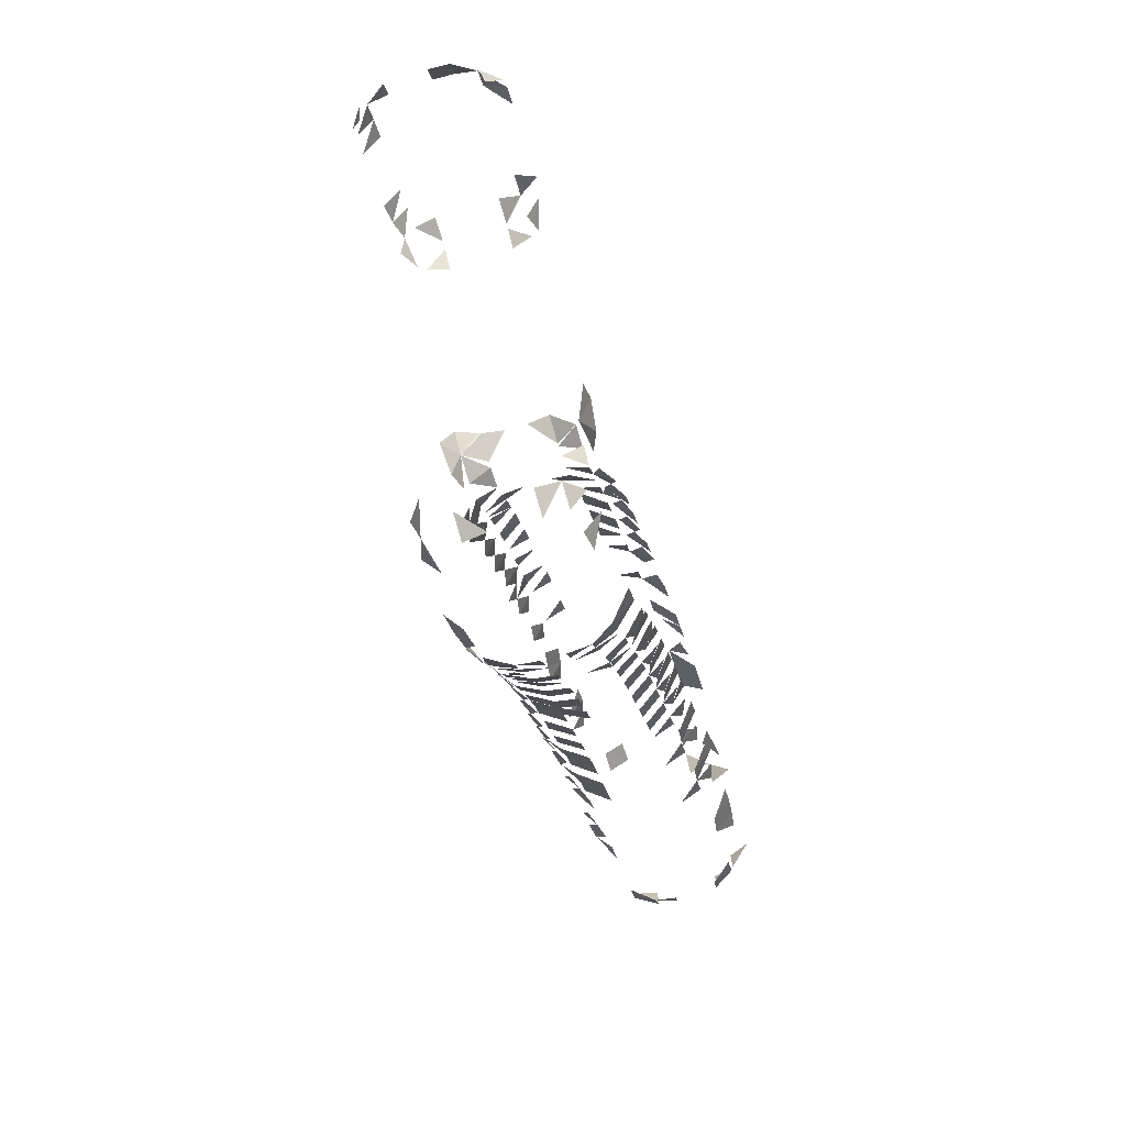
<metadata>
{"format":"obj","ext":"obj","renderer":"f3d","projection":"perspective","resolution":1024,"background":"white","views":[{"elev":-73.9,"azim":106.9,"up":"+Z"}]}
</metadata>
<code>
v -0.4204 -0.06354 0.2478
v -0.4287 -0.03993 0.2255
v -0.4276 -0.03993 0.2518
v -0.3177 -0.03993 0.4186
v -0.3486 0.03087 0.3968
v -0.3415 0.05447 0.393
v -0.3288 0.03087 0.4129
v -0.4204 0.05447 0.2478
v -0.4285 0.03087 0.2253
v -0.4276 0.03087 0.2518
v -0.3471 0.07807 0.3692
v -0.3415 0.05447 0.393
v -0.3597 0.05447 0.376
v -0.4043 0.07807 0.2659
v -0.4162 0.05447 0.2724
v -0.2976 -0.06354 0.4063
v -0.3925 -0.08274 0.2326
v -0.4038 -0.06994 0.2118
v -0.4132 -0.07543 0.2439
v -0.3221 -0.06354 0.4105
v -0.2933 -0.03993 0.4141
v -0.4274 -0.03993 0.2178
v -0.4072 -0.06354 0.2057
v -0.4127 -0.03993 0.1956
v -0.4293 -0.01633 0.2144
v -0.4149 -0.01633 0.1916
v -0.3187 0.03087 0.4168
v -0.4271 0.03087 0.2184
v -0.2986 0.05447 0.4044
v -0.2942 0.03087 0.4124
v -0.3197 0.05447 0.4079
v -0.4069 0.05447 0.2062
v -0.4121 0.03087 0.1965
v -0.3019 0.065 0.3982
v -0.334 0.07192 0.3889
v -0.3891 -0.06354 0.1894
v -0.4121 0.03087 0.1965
v -0.389 0.05447 0.1897
v -0.4069 0.05447 0.2062
v -0.2398 -0.07309 0.3643
v -0.2304 -0.0851 0.3323
v -0.2191 -0.06946 0.353
v -0.3416 0.07359 0.1779
v -0.3209 0.0764 0.1666
v -0.3317 0.05447 0.1469
v -0.2191 -0.06946 0.353
v -0.2 -0.06354 0.3388
v -0.2097 -0.08373 0.321
v -0.3301 -0.06354 0.1497
v -0.3108 -0.06354 0.1358
v -0.3002 -0.07946 0.1553
v -0.2204 0.05447 0.3506
v -0.2003 0.05447 0.3382
v -0.2281 0.07807 0.3365
v -0.208 0.07807 0.3241
v -0.3209 0.0764 0.1666
v -0.3012 0.07807 0.1536
v -0.3115 0.05679 0.1345
v -0.1805 -0.06354 0.3252
v -0.2 -0.06354 0.3388
v -0.2097 -0.08373 0.321
v -0.2795 -0.08144 0.1439
v -0.2908 -0.06553 0.1232
v -0.3002 -0.07946 0.1553
v -0.2003 0.05447 0.3382
v -0.1804 0.05447 0.3253
v -0.208 0.07807 0.3241
v -0.1884 0.07807 0.3107
v -0.2818 0.07807 0.1397
v -0.3012 0.07807 0.1536
v -0.3115 0.05679 0.1345
v -0.2908 -0.06553 0.1232
v -0.2701 -0.06934 0.1119
v -0.2795 -0.08144 0.1439
v -0.1612 0.05447 0.3113
v -0.1884 0.07807 0.3107
v -0.2494 -0.07374 0.1006
v -0.2588 -0.08338 0.1326
v -0.1683 0.0755 0.2983
v -0.1476 0.0706 0.287
v -0.2551 0.05447 0.0901
v -0.1476 -0.07471 0.287
v -0.1382 -0.08374 0.255
v -0.1268 -0.06881 0.2757
v -0.2375 0.05447 0.07308
v -0.2601 0.03087 0.08107
v -0.2494 0.06951 0.1006
v -0.2287 0.07485 0.08929
v -0.1382 -0.08374 0.255
v -0.1175 -0.08144 0.2437
v -0.1061 -0.06519 0.2644
v -0.208 -0.08045 0.07797
v -0.2192 -0.06354 0.05739
v -0.237 -0.06354 0.07412
v -0.1061 0.05918 0.2644
v -0.1158 0.07807 0.2467
v -0.1341 0.07807 0.2624
v -0.2087 0.07807 0.07656
v -0.2193 0.05608 0.05726
v -0.1061 -0.06519 0.2644
v -0.09674 -0.07814 0.2324
v -0.1175 -0.08144 0.2437
v -0.1986 -0.06882 0.04595
v -0.2192 -0.06354 0.05739
v -0.208 -0.08045 0.07797
v -0.2235 -0.03993 0.04947
v -0.2011 -0.06354 0.04141
v -0.206 -0.03993 0.03232
v -0.1158 0.07807 0.2467
v -0.08881 0.05447 0.2469
v -0.09665 0.07807 0.2325
v -0.2193 0.05608 0.05726
v -0.2087 0.07807 0.07656
v -0.1904 0.07807 0.06092
v -0.1986 -0.06882 0.04595
v -0.1779 -0.07399 0.03463
v -0.1873 -0.08299 0.06666
v -0.206 -0.03993 0.03232
v -0.1836 -0.06354 0.02407
v -0.1888 -0.03993 0.01454
v -0.09665 0.07807 0.2325
v -0.07019 0.05447 0.2317
v -0.1837 0.05447 0.02387
v -0.07602 -0.07326 0.221
v -0.05402 -0.06354 0.2121
v -0.06663 -0.08167 0.189
v -0.05531 -0.06715 0.2097
v -0.1571 -0.07829 0.02332
v -0.1666 -0.06354 0.006102
v -0.1888 -0.03993 0.01454
v -0.166 0.05447 0.007202
v -0.1889 0.03087 0.01448
v -0.1779 0.06978 0.03463
v -0.1571 0.07459 0.02332
v -0.05531 -0.06715 0.2097
v -0.04592 -0.0785 0.1777
v -0.06663 -0.08167 0.189
v -0.1364 -0.08173 0.012
v -0.1571 -0.07829 0.02332
v -0.1478 -0.06698 -0.008711
v -0.03242 -0.03993 0.2024
v -0.04944 -0.03993 0.2205
v -0.1711 -0.03993 -0.002225
v -0.1491 -0.06354 -0.01119
v -0.1542 -0.03993 -0.02045
v -0.0346 0.05542 0.1984
v -0.04544 0.07807 0.1786
v -0.0629 0.07807 0.1958
v -0.1371 0.07807 0.01087
v -0.1478 0.05663 -0.008711
v -0.1478 -0.06698 -0.008711
v -0.127 -0.07334 -0.02003
v -0.1364 -0.08173 0.012
v -0.1542 -0.03993 -0.02045
v -0.1322 -0.06354 -0.0295
v -0.1374 -0.03993 -0.03892
v -0.01921 0.05447 0.1774
v -0.03328 0.05447 0.1977
v -0.02036 0.03087 0.1906
v -0.0252 0.07396 0.1664
v -0.04544 0.07807 0.1786
v -0.1478 0.05663 -0.008711
v -0.1371 0.07807 0.01087
v -0.1197 0.07807 -0.006576
v -0.1312 0.05447 -0.02769
v -0.0252 -0.07417 0.1664
v -0.00248 -0.06354 0.1588
v -0.01581 -0.08218 0.1344
v -0.004493 -0.06834 0.1551
v -0.1063 -0.07872 -0.03134
v -0.1157 -0.08474 0.0006865
v -0.1162 -0.06354 -0.04939
v -0.1374 -0.03993 -0.03892
v -0.115 0.05447 -0.04716
v -0.1363 0.03087 -0.03695
v -0.127 0.06594 -0.02003
v -0.1063 0.07397 -0.03134
v -0.004493 -0.06834 0.1551
v 0.004906 -0.07847 0.123
v -0.01581 -0.08218 0.1344
v -0.08562 -0.08306 -0.04266
v -0.09693 -0.07036 -0.06337
v -0.1063 -0.07872 -0.03134
v 0.01837 -0.03993 0.1477
v 0.001623 -0.03993 0.1663
v -0.121 -0.03993 -0.05821
v -0.1005 -0.06354 -0.06985
v -0.1055 -0.03993 -0.07912
v -0.1202 0.03087 -0.05666
v -0.09962 0.05447 -0.06828
v -0.1049 0.03087 -0.07788
v 0.004906 0.07804 0.123
v -0.004493 0.0653 0.1551
v 0.01545 0.05447 0.1424
v -0.09693 0.06163 -0.06337
v 0.004906 -0.07847 0.123
v 0.01445 -0.06354 0.1405
v 0.02952 -0.06354 0.1189
v 0.0143 -0.08466 0.09101
v 0.02562 -0.0728 0.1117
v -0.09693 -0.07036 -0.06337
v -0.07622 -0.07732 -0.07468
v -0.08562 -0.08306 -0.04266
v 0.03321 -0.03993 0.1256
v -0.1055 -0.03993 -0.07912
v -0.08493 -0.06354 -0.09063
v 0.03375 0.03087 0.1266
v -0.1049 0.03087 -0.07788
v 0.01545 0.05447 0.1424
v 0.03016 0.05447 0.12
v -0.08431 0.05447 -0.08949
v -0.09962 0.05447 -0.06828
v 0.004906 0.07804 0.123
v 0.02562 0.06976 0.1117
v -0.08736 0.07807 -0.04585
v -0.07205 0.07807 -0.06705
v -0.07622 0.07271 -0.07468
v 0.03502 -0.08091 0.0797
v 0.04633 -0.0647 0.1004
v -0.05551 -0.08246 -0.086
v -0.06682 -0.06853 -0.1067
v -0.07622 -0.07732 -0.07468
v -0.08952 -0.03993 -0.09903
v -0.0692 -0.06354 -0.1111
v -0.07389 -0.03993 -0.1196
v -0.08943 0.03087 -0.09887
v 0.05124 0.03087 0.1094
v -0.06898 0.05447 -0.1107
v -0.07395 0.03087 -0.1198
v 0.04633 0.05809 0.1004
v 0.03572 0.07807 0.08098
v 0.02016 0.07807 0.1017
v -0.05733 0.07807 -0.08935
v -0.06682 0.06071 -0.1067
v 0.04633 -0.0647 0.1004
v 0.05573 -0.07576 0.06838
v 0.03502 -0.08091 0.0797
v -0.06682 -0.06853 -0.1067
v -0.04611 -0.07568 -0.118
v -0.05551 -0.08246 -0.086
v 0.04775 -0.06354 0.09964
v 0.06465 -0.03993 0.08472
v 0.06102 -0.06354 0.07808
v -0.07389 -0.03993 -0.1196
v -0.05309 -0.06354 -0.1308
v -0.07395 0.03087 -0.1198
v 0.04717 0.05447 0.1019
v 0.06775 0.03087 0.0904
v -0.05345 0.05447 -0.1315
v -0.06898 0.05447 -0.1107
v 0.05573 0.06982 0.06838
v 0.03572 0.07807 0.08098
v 0.06091 0.05447 0.07788
v -0.06682 0.06071 -0.1067
v -0.05733 0.07807 -0.08935
v -0.04191 0.07807 -0.1103
v -0.04611 0.07225 -0.118
v 0.05573 -0.07576 0.06838
v 0.07823 -0.06354 0.06034
v 0.06512 -0.08257 0.03636
v 0.07644 -0.06807 0.05707
v -0.0254 -0.08079 -0.1293
v -0.03671 -0.06471 -0.1501
v -0.04611 -0.07568 -0.118
v -0.05814 -0.03993 -0.14
v -0.03724 -0.06354 -0.151
v -0.0424 -0.03993 -0.1605
v -0.06031 -0.01633 -0.144
v -0.04506 -0.01633 -0.1653
v 0.08212 0.03087 0.06748
v -0.0585 0.03087 -0.1407
v 0.0777 0.05447 0.05937
v -0.03844 0.05447 -0.1532
v -0.04321 0.03087 -0.162
v 0.07644 0.05828 0.05707
v 0.06512 0.07749 0.03636
v 0.05573 0.06982 0.06838
v -0.02733 0.07807 -0.1329
v -0.05345 0.05447 -0.1315
v -0.03671 0.05985 -0.1501
v 0.07644 -0.06807 0.05707
v 0.08584 -0.07681 0.02504
v 0.06512 -0.08257 0.03636
v -0.004683 -0.0847 -0.1407
v -0.03671 -0.06471 -0.1501
v -0.016 -0.07336 -0.1614
v -0.0254 -0.08079 -0.1293
v 0.09846 -0.03993 0.04815
v 0.08193 -0.03993 0.06712
v -0.02731 -0.04006 -0.1821
v -0.02139 -0.06354 -0.1712
v -0.02741 -0.03993 -0.182
v -0.04506 -0.01633 -0.1653
v -0.04321 0.03087 -0.162
v 0.0777 0.05447 0.05937
v 0.09854 0.03087 0.0483
v -0.0232 0.05447 -0.1745
v -0.03844 0.05447 -0.1532
v 0.08584 0.06921 0.02504
v 0.06512 0.07749 0.03636
v -0.03671 0.05985 -0.1501
v -0.02733 0.07807 -0.1329
v -0.01211 0.07807 -0.1542
v -0.016 0.07257 -0.1614
v 0.08584 -0.07681 0.02504
v 0.1088 -0.06354 0.0178
v 0.09523 -0.08262 -0.006987
v 0.1065 -0.0689 0.01373
v 0.004712 -0.08037 -0.1727
v -0.006604 -0.06453 -0.1934
v -0.008191 -0.06354 -0.1925
v 0.1127 -0.03993 0.02495
v 0.09387 -0.06354 0.03975
v -0.02139 -0.06354 -0.1712
v -0.02734 -0.03993 -0.1821
v -0.007057 -0.06354 -0.1942
v -0.01233 -0.03993 -0.2039
v -0.02991 -0.01633 -0.1868
v -0.0149 -0.01633 -0.2086
v 0.1125 0.03087 0.02458
v -0.02823 0.03087 -0.1838
v 0.09284 0.05447 0.03787
v 0.1081 0.05447 0.01651
v -0.008399 0.05447 -0.1967
v -0.01311 0.03087 -0.2053
v 0.1065 0.05916 0.01373
v 0.09545 0.07807 -0.006593
v 0.07903 0.07807 0.01257
v 0.002641 0.07807 -0.1765
v -0.0232 0.05447 -0.1745
v -0.006604 0.05995 -0.1934
v 0.1065 -0.0689 0.01373
v 0.1159 -0.07647 -0.0183
v 0.09523 -0.08262 -0.006987
v 0.02542 -0.08517 -0.184
v -0.006604 -0.06453 -0.1934
v 0.01411 -0.07509 -0.2047
v 0.004712 -0.08037 -0.1727
v 0.1288 -0.03993 0.005222
v 0.007144 -0.06354 -0.2175
v -0.01311 0.03087 -0.2053
v 0.1081 0.05447 0.01651
v 0.1288 0.03087 0.005212
v 0.00635 0.05447 -0.2189
v -0.008399 0.05447 -0.1967
v 0.1159 0.07125 -0.0183
v 0.09545 0.07807 -0.006593
v 0.1237 0.05447 -0.004112
v -0.006604 0.05995 -0.1934
v 0.002641 0.07807 -0.1765
v 0.01786 0.07807 -0.1978
v 0.01411 0.07292 -0.2047
v 0.1159 -0.07647 -0.0183
v 0.1381 -0.06354 -0.027
v 0.1253 -0.08134 -0.05033
v 0.1367 -0.067 -0.02962
v 0.03482 -0.08241 -0.216
v 0.02351 -0.0691 -0.2367
v 0.1419 -0.03993 -0.02002
v 0.1241 -0.06354 -0.003404
v 0.001684 -0.03993 -0.2275
v 0.02062 -0.06354 -0.242
v 0.01572 -0.03993 -0.251
v -0.0004389 -0.01633 -0.2313
v 0.01348 -0.01633 -0.2551
v 0.1418 0.03087 -0.02014
v 0.00127 0.03087 -0.2282
v 0.1379 0.05447 -0.02735
v 0.02061 0.05447 -0.242
v 0.01532 0.03087 -0.2517
v 0.1159 0.07125 -0.0183
v 0.1367 0.05859 -0.02962
v 0.1261 0.07807 -0.04903
v 0.1108 0.07807 -0.02779
v 0.1367 -0.067 -0.02962
v 0.1461 -0.07358 -0.06164
v 0.1253 -0.08134 -0.05033
v 0.1347 -0.08465 -0.08236
v 0.02351 -0.0691 -0.2367
v 0.04422 -0.07903 -0.2481
v 0.03482 -0.08241 -0.216
v 0.03386 -0.06354 -0.267
v 0.1419 -0.06354 -0.03249
v 0.1558 -0.03993 -0.04005
v 0.01572 -0.03993 -0.251
v 0.01532 0.03087 -0.2517
v 0.03405 0.05447 -0.2667
v 0.02061 0.05447 -0.242
v 0.1461 0.06808 -0.06164
v 0.1261 0.07807 -0.04903
v 0.1516 0.05447 -0.05155
v 0.02351 0.06229 -0.2367
v 0.03247 0.07807 -0.2203
v 0.04646 0.07807 -0.2439
v 0.04422 0.07549 -0.2481
v 0.1461 -0.07358 -0.06164
v 0.1654 -0.06354 -0.07546
v 0.1555 -0.07866 -0.09367
v 0.06493 -0.08486 -0.2594
v 0.05362 -0.07402 -0.2801
v 0.03386 -0.06354 -0.267
v 0.04422 -0.07903 -0.2481
v 0.1693 -0.03993 -0.06836
v 0.1519 -0.06354 -0.051
v 0.1568 -0.03993 -0.04199
v 0.0293 -0.03993 -0.2754
v 0.04746 -0.06354 -0.2914
v 0.04236 -0.03993 -0.3007
v 0.1704 -0.01633 -0.06631
v 0.02728 -0.01633 -0.2791
v 0.1703 0.007268 -0.06641
v 0.169 0.03087 -0.06881
v 0.1566 0.03087 -0.04233
v 0.03669 0.007268 -0.2977
v 0.02893 0.03087 -0.276
v 0.04164 0.03087 -0.3004
v 0.0475 0.05447 -0.2913
v 0.02893 0.03087 -0.276
v 0.0423 0.03212 -0.3008
v 0.1555 0.07545 -0.09367
v 0.1461 0.06808 -0.06164
v 0.1649 0.05447 -0.07646
v 0.06 0.07807 -0.2684
v 0.03405 0.05447 -0.2667
v 0.04422 0.07549 -0.2481
v 0.1555 -0.07866 -0.09367
v 0.1654 -0.06354 -0.07546
v 0.1793 -0.06354 -0.09931
v 0.1648 -0.08371 -0.1257
v 0.1762 -0.07095 -0.105
v 0.07433 -0.08185 -0.2914
v 0.05362 -0.07402 -0.2801
v 0.06301 -0.06863 -0.3121
v 0.05567 -0.06354 -0.3081
v 0.1834 -0.03993 -0.09169
v 0.05525 -0.03993 -0.3263
v 0.04245 -0.03993 -0.3009
v 0.04045 -0.01633 -0.3042
v 0.04245 -0.03993 -0.3009
v 0.05301 -0.01633 -0.3304
v 0.1831 0.03087 -0.0923
v 0.04207 0.03087 -0.3012
v 0.1649 0.05447 -0.07646
v 0.1789 0.05447 -0.09997
v 0.06058 0.05447 -0.3166
v 0.05527 0.03087 -0.3263
v 0.1555 0.07545 -0.09367
v 0.1762 0.06352 -0.105
v 0.07288 0.07807 -0.294
v 0.0475 0.05447 -0.2913
v 0.06301 0.061 -0.3121
v 0.1998 -0.06354 -0.1109
v 0.06301 -0.06863 -0.3121
v 0.08372 -0.07887 -0.3234
v 0.07433 -0.08185 -0.2914
v 0.07297 -0.06354 -0.3431
v 0.06034 -0.06354 -0.317
v 0.2064 -0.03993 -0.09894
v 0.05525 -0.03993 -0.3263
v 0.07241 -0.06145 -0.3441
v 0.2064 -0.03993 -0.09894
v 0.2074 0.03087 -0.09699
v 0.05527 0.03087 -0.3263
v 0.07345 0.05447 -0.3422
v 0.06058 0.05447 -0.3166
v 0.1969 0.06397 -0.1163
v 0.06301 0.061 -0.3121
v 0.07288 0.07807 -0.294
v 0.08602 0.07807 -0.3192
v 0.08372 0.07546 -0.3234
v 0.1969 -0.06974 -0.1163
v 0.2176 -0.07605 -0.1276
v 0.2289 -0.06354 -0.1069
v 0.1044 -0.08521 -0.3347
v 0.09312 -0.07561 -0.3555
v 0.07297 -0.06354 -0.3431
v 0.08372 -0.07887 -0.3234
v 0.2397 -0.03993 -0.08593
v 0.2127 -0.03993 -0.09804
v 0.2289 -0.06349 -0.1069
v 0.2289 -0.06354 -0.1069
v 0.1998 -0.06354 -0.1109
v 0.06788 -0.03993 -0.3524
v 0.08181 -0.04845 -0.3762
v 0.2356 -0.01633 -0.08367
v 0.2127 -0.03993 -0.09804
v 0.2397 -0.03993 -0.08593
v 0.2349 0.007268 -0.0833
v 0.238 0.03087 -0.08497
v 0.21 0.03087 -0.09656
v 0.2252 0.05447 -0.1049
v 0.238 0.03087 -0.08497
v 0.21 0.03087 -0.09656
v 0.2007 0.05447 -0.1094
v 0.2289 0.05852 -0.1069
v 0.2176 0.07309 -0.1276
v 0.0985 0.07807 -0.3456
v 0.07345 0.05447 -0.3422
v 0.08372 0.07546 -0.3234
v 0.3791 -0.06354 0.1338
v 0.2504 -0.06354 -0.09177
v 0.2289 -0.06354 -0.1069
v 0.2496 -0.07859 -0.1182
v 0.2289 -0.06354 -0.1069
v 0.1138 -0.08362 -0.3668
v 0.09312 -0.07561 -0.3555
v 0.1025 -0.07221 -0.3875
v 0.3913 -0.03993 0.154
v 0.3723 -0.03993 0.1375
v 0.2504 -0.06354 -0.09177
v 0.2402 -0.0414 -0.08619
v 0.08024 -0.03993 -0.379
v 0.09744 -0.06354 -0.3968
v 0.09251 -0.03993 -0.4058
v 0.4 -0.03993 0.1571
v 0.07858 -0.01633 -0.3821
v 0.07865 0.007268 -0.3819
v 0.3742 0.03087 0.1364
v 0.09218 0.03087 -0.4064
v 0.08041 0.03087 -0.3787
v 0.381 0.05447 0.1327
v 0.3936 0.03087 0.1527
v 0.09665 0.05447 -0.3982
v 0.2609 0.07279 -0.09751
v 0.2496 0.07707 -0.1182
v 0.2496 0.07707 -0.1182
v 0.3854 -0.07147 0.1303
v 0.4174 -0.07598 0.1397
v 0.4061 -0.08308 0.119
v 0.1232 -0.08137 -0.3988
v 0.1025 -0.07221 -0.3875
v 0.1119 -0.06722 -0.4195
v 0.1068 -0.06354 -0.4167
v 0.4234 -0.06354 0.1507
v 0.4268 -0.03993 0.1569
v 0.1054 -0.03993 -0.4315
v 0.09454 -0.03993 -0.41
v 0.09082 -0.01633 -0.4089
v 0.1037 -0.01633 -0.4346
v 0.09077 0.007268 -0.409
v 0.3987 0.03087 0.1546
v 0.1045 0.03087 -0.4331
v 0.1035 0.007268 -0.435
v 0.4234 0.05447 0.1507
v 0.4267 0.03087 0.1567
v 0.09355 0.03087 -0.4095
v 0.1082 0.05447 -0.4263
v 0.4006 0.05447 0.1489
v 0.4174 0.07296 0.1397
v 0.3854 0.06273 0.1303
v 0.4381 -0.08203 0.1284
v 0.4471 -0.06354 0.1448
v 0.1119 -0.06722 -0.4195
v 0.1326 -0.07635 -0.4308
v 0.1232 -0.08137 -0.3988
v 0.11 -0.06354 -0.423
v 0.1248 -0.06354 -0.4451
v 0.1045 0.03087 -0.4331
v 0.1226 0.05447 -0.4492
v 0.1082 0.05447 -0.4263
v 0.4234 0.05447 0.1507
v 0.4399 0.07807 0.1317
v 0.4473 0.05447 0.1452
v 0.1323 0.07807 -0.4315
v 0.4381 -0.08203 0.1284
v 0.4589 -0.08396 0.1171
v 0.4687 -0.06354 0.1351
v 0.1533 -0.08094 -0.4421
v 0.142 -0.06418 -0.4628
v 0.1326 -0.07635 -0.4308
v 0.1499 0.07807 -0.4484
v 0.1323 0.07807 -0.4315
v 0.1741 -0.08301 -0.4535
v 0.142 -0.06418 -0.4628
v 0.1627 -0.06763 -0.4742
v 0.1533 -0.08094 -0.4421
v 0.5307 -0.06354 0.1009
v 0.5506 -0.06354 0.08815
v 0.521 -0.08406 0.08315
v 0.2249 -0.06588 -0.5081
v 0.5237 0.07807 0.08803
v 0.5507 0.05447 0.08837
v 0.5433 0.07807 0.07474
v 0.2042 0.06255 -0.4968
v 0.234 0.07807 -0.4914
v 0.2249 0.05919 -0.5081
v 0.5417 -0.08237 0.07183
v 0.5682 -0.06354 0.0712
v 0.5511 -0.08265 0.03981
v 0.2569 -0.07486 -0.4987
v 0.2362 -0.08159 -0.4874
v 0.5715 -0.03993 0.07707
v 0.5724 0.007268 0.07872
v 0.5433 0.07807 0.07474
v 0.5681 0.05447 0.07094
v 0.2483 0.05447 -0.5144
v 0.5624 -0.0759 0.06052
v 0.5718 -0.06756 0.02849
v 0.5605 -0.06966 0.007778
v 0.2889 -0.06664 -0.4893
v 0.2682 -0.08183 -0.478
v 0.5849 -0.03993 0.05242
v 0.249 -0.03993 -0.5213
v 0.2521 -0.01633 -0.523
v 0.2755 -0.03993 -0.514
v 0.5857 0.007268 0.05387
v 0.5714 0.03087 0.07697
v 0.5845 0.03087 0.05173
v 0.2497 0.03087 -0.5217
v 0.2725 0.05447 -0.5073
v 0.2752 0.03087 -0.5144
v 0.5718 0.05867 0.02849
v 0.5551 0.07807 0.03764
v 0.5605 0.06246 0.007778
v 0.286 0.07807 -0.4608
v 0.2889 0.0591 -0.4893
v 0.2719 0.07807 -0.48
v 0.2725 0.05447 -0.5073
v 0.2569 0.07194 -0.4987
f 2 1 3
f 7 6 5
f 8 9 10
f 12 11 13
f 14 8 15
f 19 18 17
f 20 16 4
f 16 21 4
f 23 22 24
f 24 25 26
f 29 27 30
f 28 32 33
f 35 31 34
f 36 23 24
f 37 39 38
f 40 41 42
f 44 45 43
f 47 46 48
f 50 51 49
f 52 53 54
f 53 55 54
f 45 56 57
f 45 57 58
f 60 61 59
f 64 63 62
f 65 66 67
f 66 68 67
f 70 69 71
f 72 73 74
f 75 76 66
f 73 77 78
f 79 75 80
f 82 83 84
f 86 81 85
f 88 85 87
f 89 90 84
f 84 90 91
f 93 92 94
f 96 97 95
f 85 98 99
f 101 100 102
f 104 103 105
f 107 106 108
f 110 111 109
f 113 114 112
f 115 116 117
f 107 118 119
f 119 118 120
f 122 121 110
f 124 126 127
f 129 128 119
f 129 119 130
f 132 123 131
f 134 131 133
f 136 135 137
f 139 140 138
f 125 141 142
f 144 143 145
f 147 148 146
f 131 149 150
f 151 152 153
f 144 154 155
f 155 154 156
f 158 159 157
f 146 160 161
f 163 164 162
f 166 168 169
f 152 170 171
f 172 170 155
f 172 155 173
f 175 165 174
f 177 174 176
f 179 178 180
f 183 182 181
f 167 184 185
f 187 186 188
f 189 190 191
f 193 194 192
f 197 196 198
f 199 200 196
f 201 202 203
f 197 198 204
f 206 187 205
f 207 210 209
f 208 212 211
f 213 209 214
f 215 216 195
f 217 211 195
f 200 218 219
f 222 221 220
f 224 223 225
f 226 228 229
f 231 232 230
f 211 233 234
f 236 235 237
f 238 239 240
f 242 241 243
f 245 224 244
f 248 247 227
f 246 250 249
f 230 251 252
f 255 256 254
f 257 249 254
f 258 260 261
f 264 263 262
f 266 265 267
f 267 268 269
f 270 272 253
f 271 273 274
f 277 275 276
f 279 278 280
f 282 281 283
f 285 286 287
f 259 288 289
f 290 291 267
f 291 266 267
f 267 293 292
f 296 295 270
f 294 298 297
f 275 299 300
f 302 303 301
f 304 297 301
f 305 307 308
f 284 286 309
f 286 310 309
f 313 306 312
f 314 290 311
f 316 315 317
f 315 318 317
f 317 318 319
f 320 323 322
f 321 324 325
f 327 328 326
f 330 329 331
f 333 332 334
f 336 337 338
f 306 339 312
f 340 316 317
f 343 342 320
f 341 345 344
f 326 346 347
f 350 351 349
f 352 344 349
f 353 355 356
f 335 337 357
f 337 358 357
f 360 354 359
f 362 361 363
f 361 364 363
f 363 364 365
f 366 368 348
f 367 369 370
f 371 348 372
f 373 374 372
f 376 375 377
f 378 376 377
f 379 380 381
f 382 380 362
f 383 384 359
f 382 362 385
f 386 388 387
f 372 389 390
f 393 394 392
f 395 387 392
f 397 396 398
f 398 396 378
f 401 400 402
f 404 403 405
f 407 406 408
f 405 403 409
f 408 406 410
f 411 412 413
f 414 415 416
f 412 391 413
f 418 417 419
f 421 422 420
f 424 425 423
f 427 426 428
f 426 429 430
f 399 432 431
f 432 433 431
f 427 428 435
f 437 436 434
f 439 438 436
f 436 438 440
f 441 444 443
f 442 445 446
f 447 443 448
f 450 449 451
f 453 454 455
f 456 454 457
f 452 458 435
f 456 457 459
f 463 465 464
f 468 469 467
f 470 464 467
f 471 472 473
f 476 475 477
f 478 479 480
f 461 482 481
f 460 483 484
f 486 487 485
f 488 489 490
f 492 491 493
f 462 491 494
f 466 495 496
f 498 499 497
f 501 502 503
f 504 472 503
f 474 506 505
f 506 507 505
f 500 508 509
f 480 510 511
f 513 512 514
f 514 512 516
f 517 520 519
f 522 521 518
f 520 523 519
f 495 524 525
f 496 495 526
f 528 527 529
f 505 531 530
f 531 532 530
f 515 534 535
f 537 536 533
f 536 538 539
f 540 542 543
f 544 541 545
f 547 542 546
f 550 548 549
f 528 551 552
f 553 554 555
f 557 556 536
f 558 560 559
f 562 561 563
f 560 564 559
f 565 566 567
f 570 569 568
f 559 572 571
f 574 575 576
f 576 575 573
f 577 579 578
f 582 583 581
f 584 585 586
f 578 587 588
f 580 590 591
f 595 594 582
f 598 597 589
f 589 599 598
f 590 600 601
f 588 602 592
f 604 605 603
f 593 606 607
f 606 608 607
f 608 595 607
f 609 610 611
f 612 614 613
f 615 616 617
f 596 619 618

</code>
